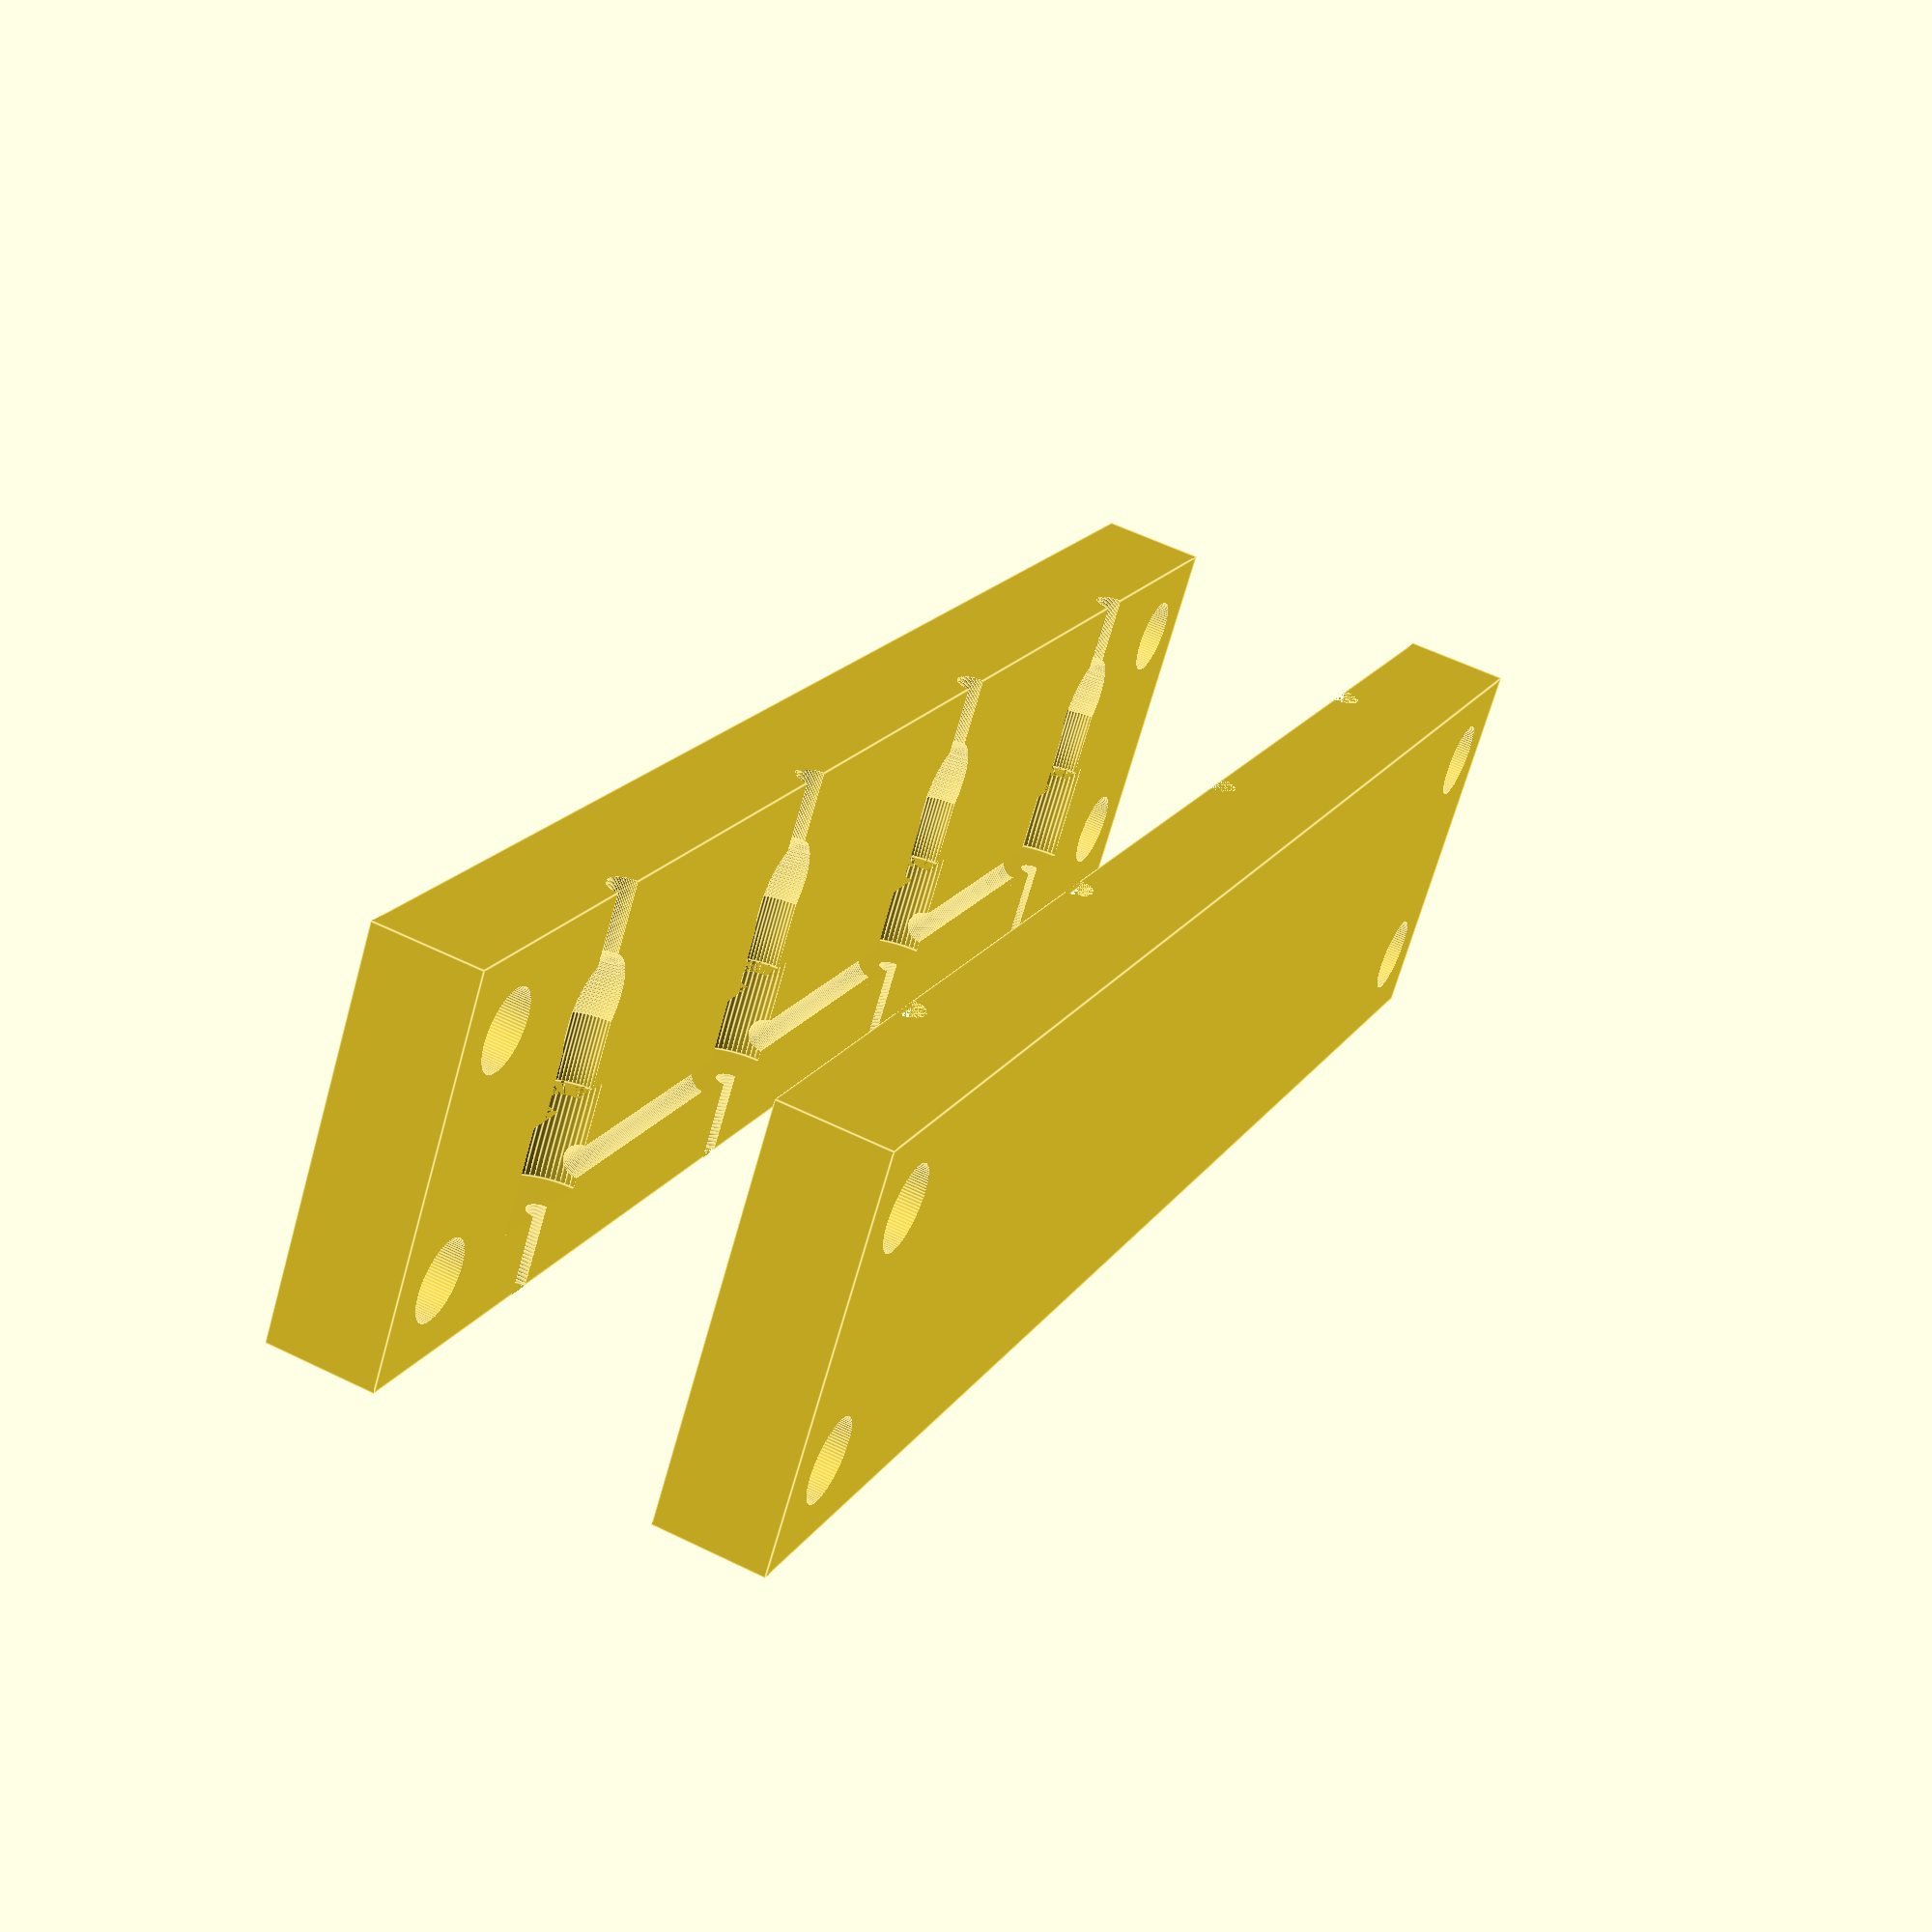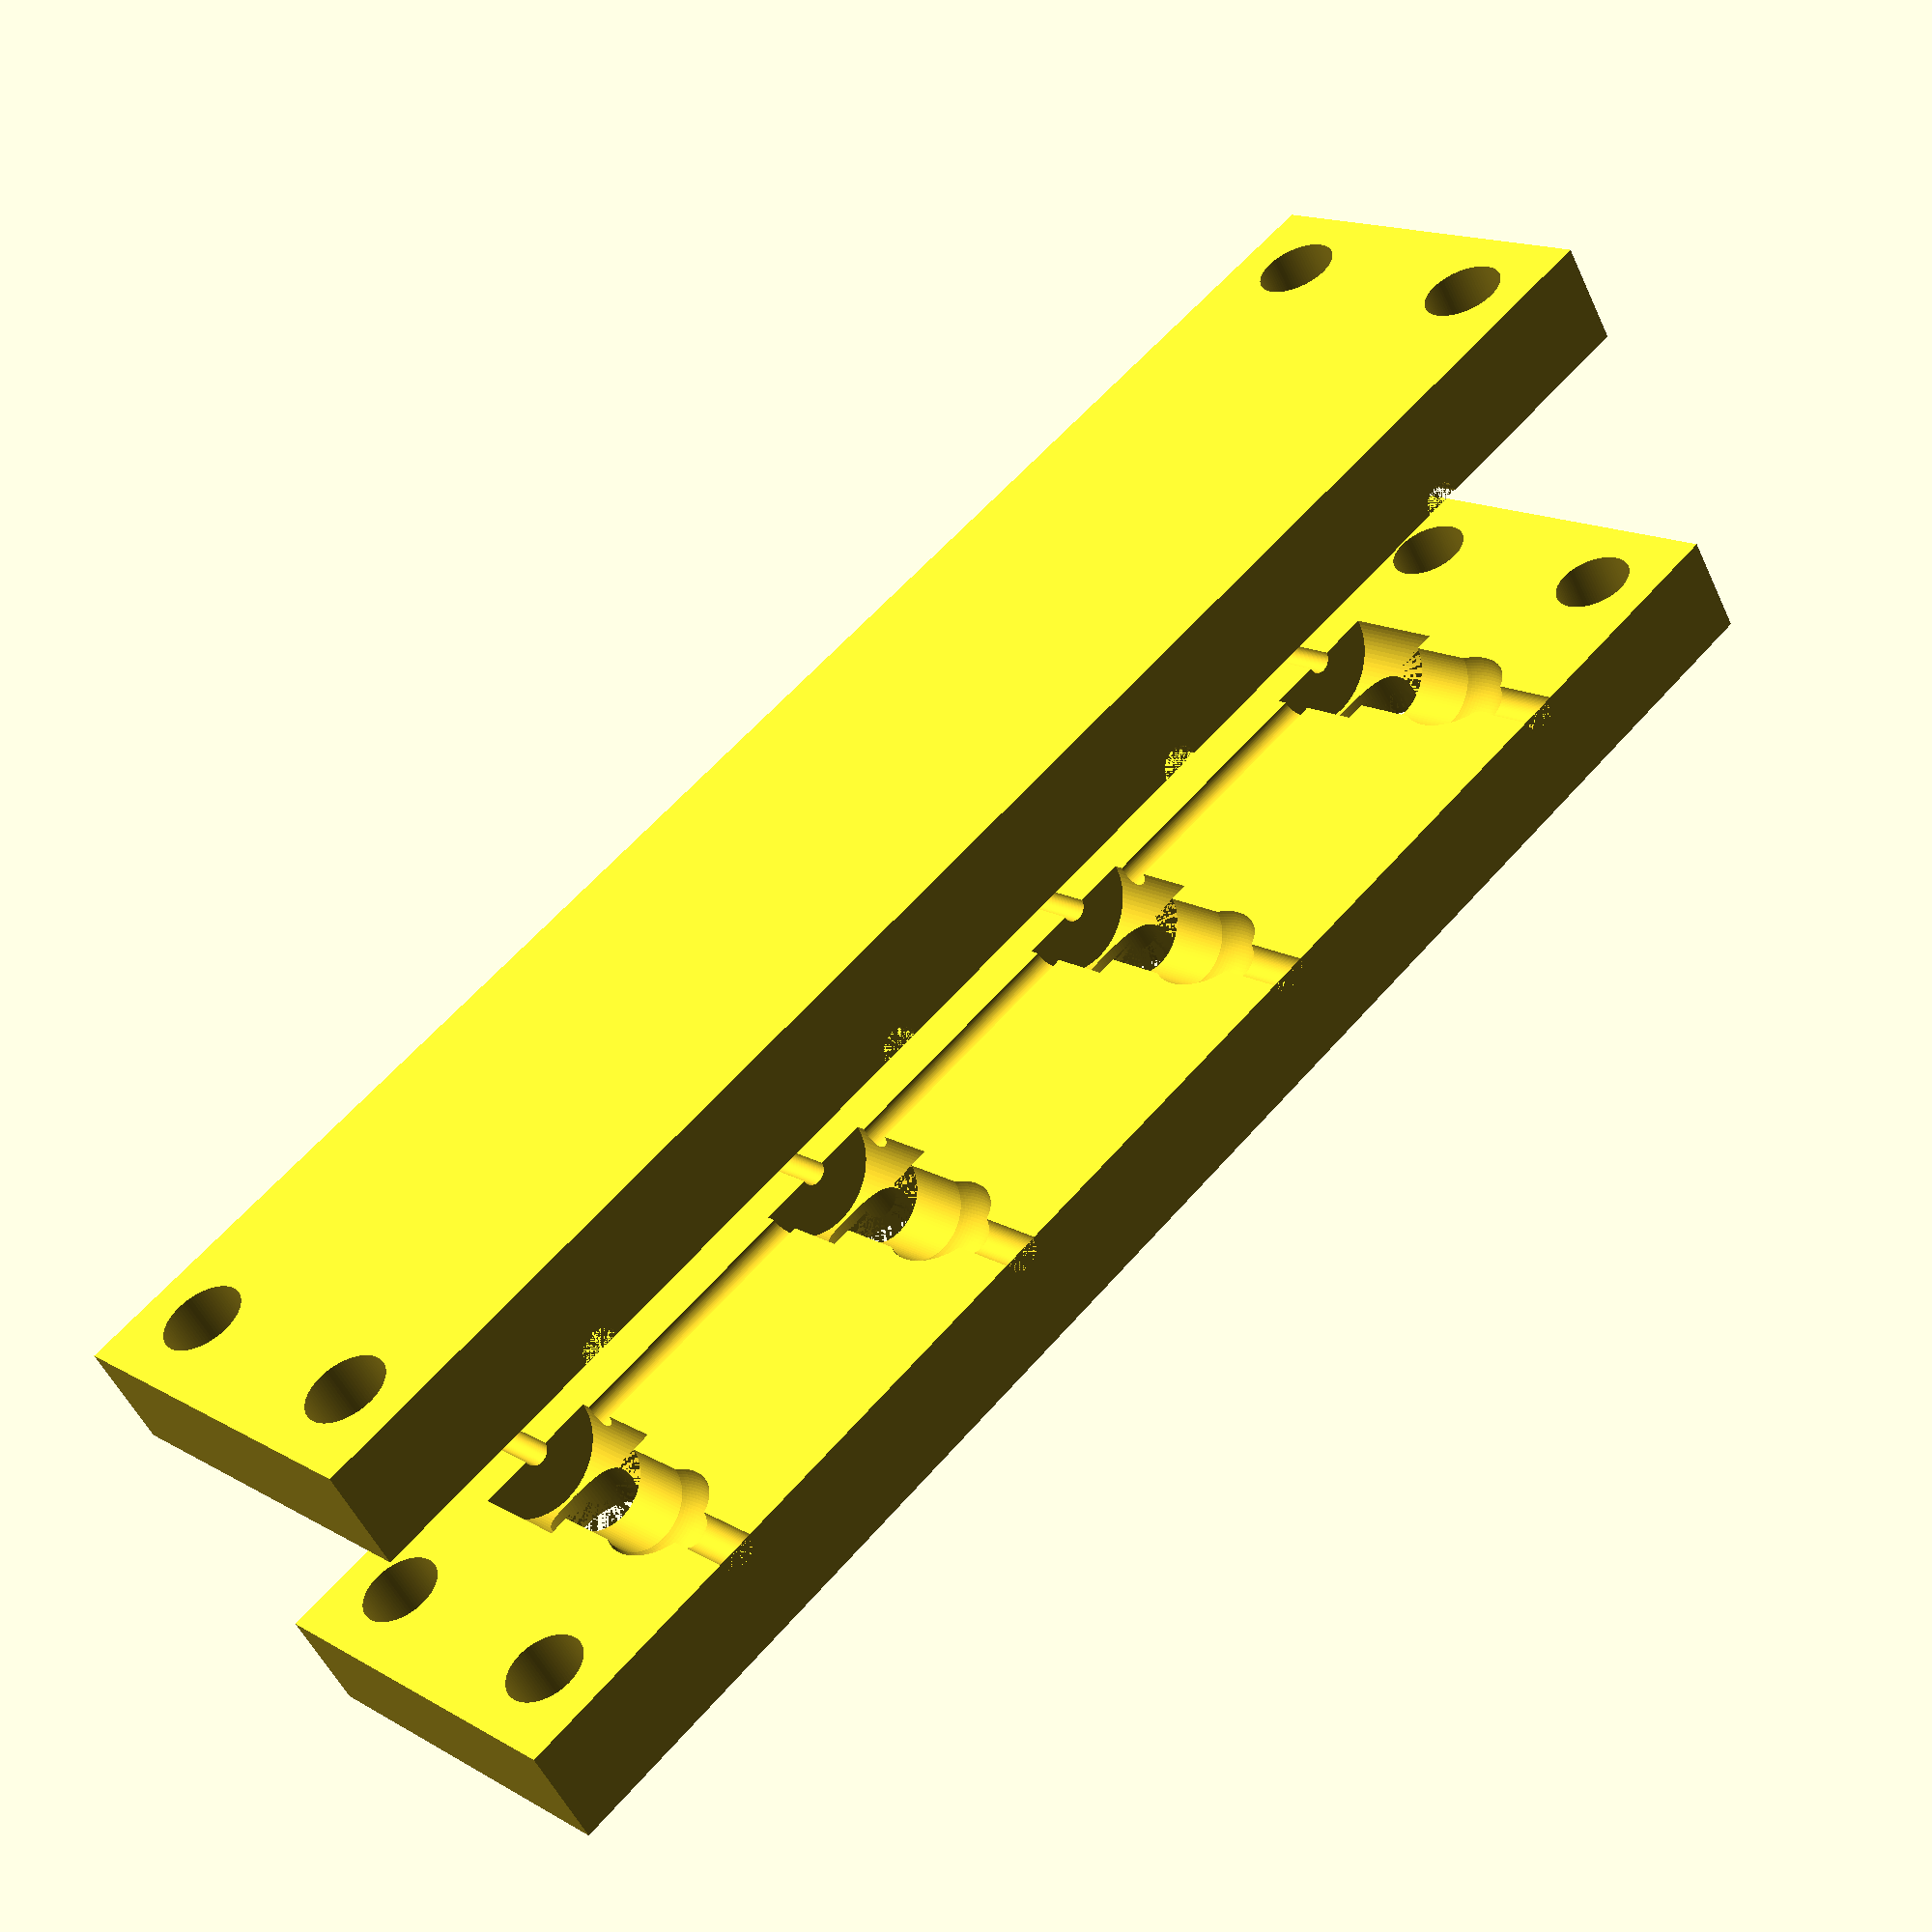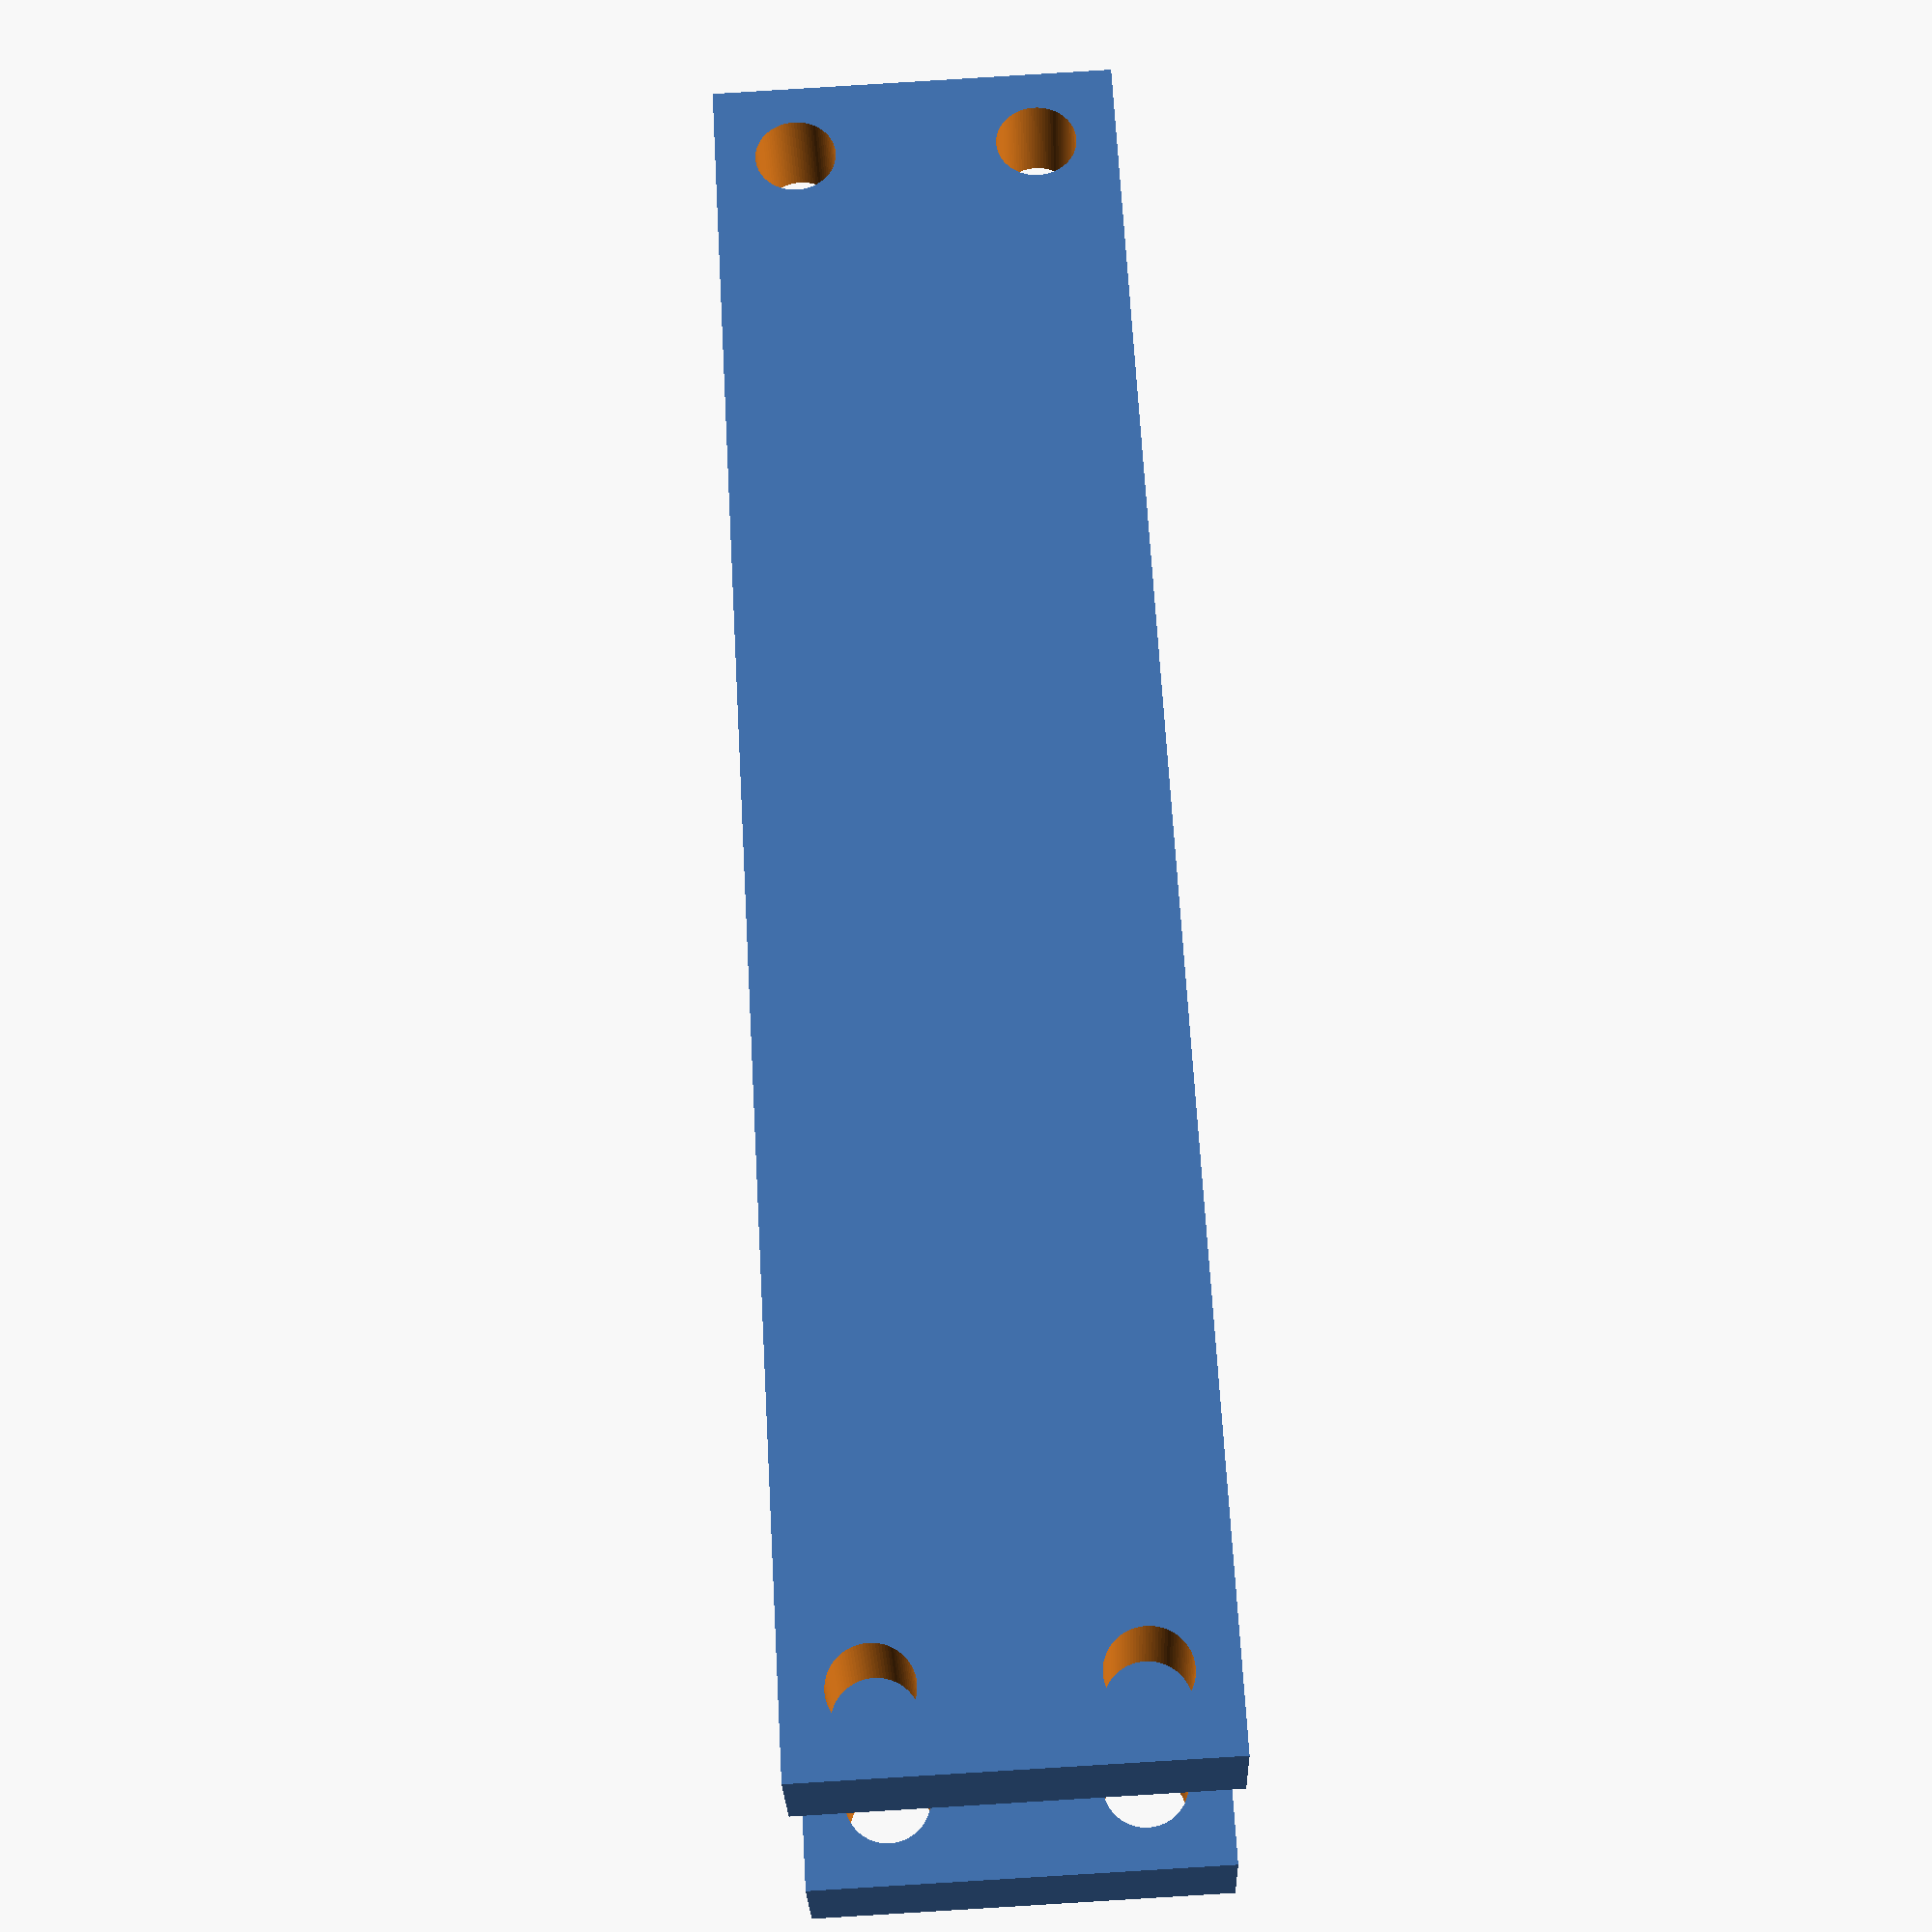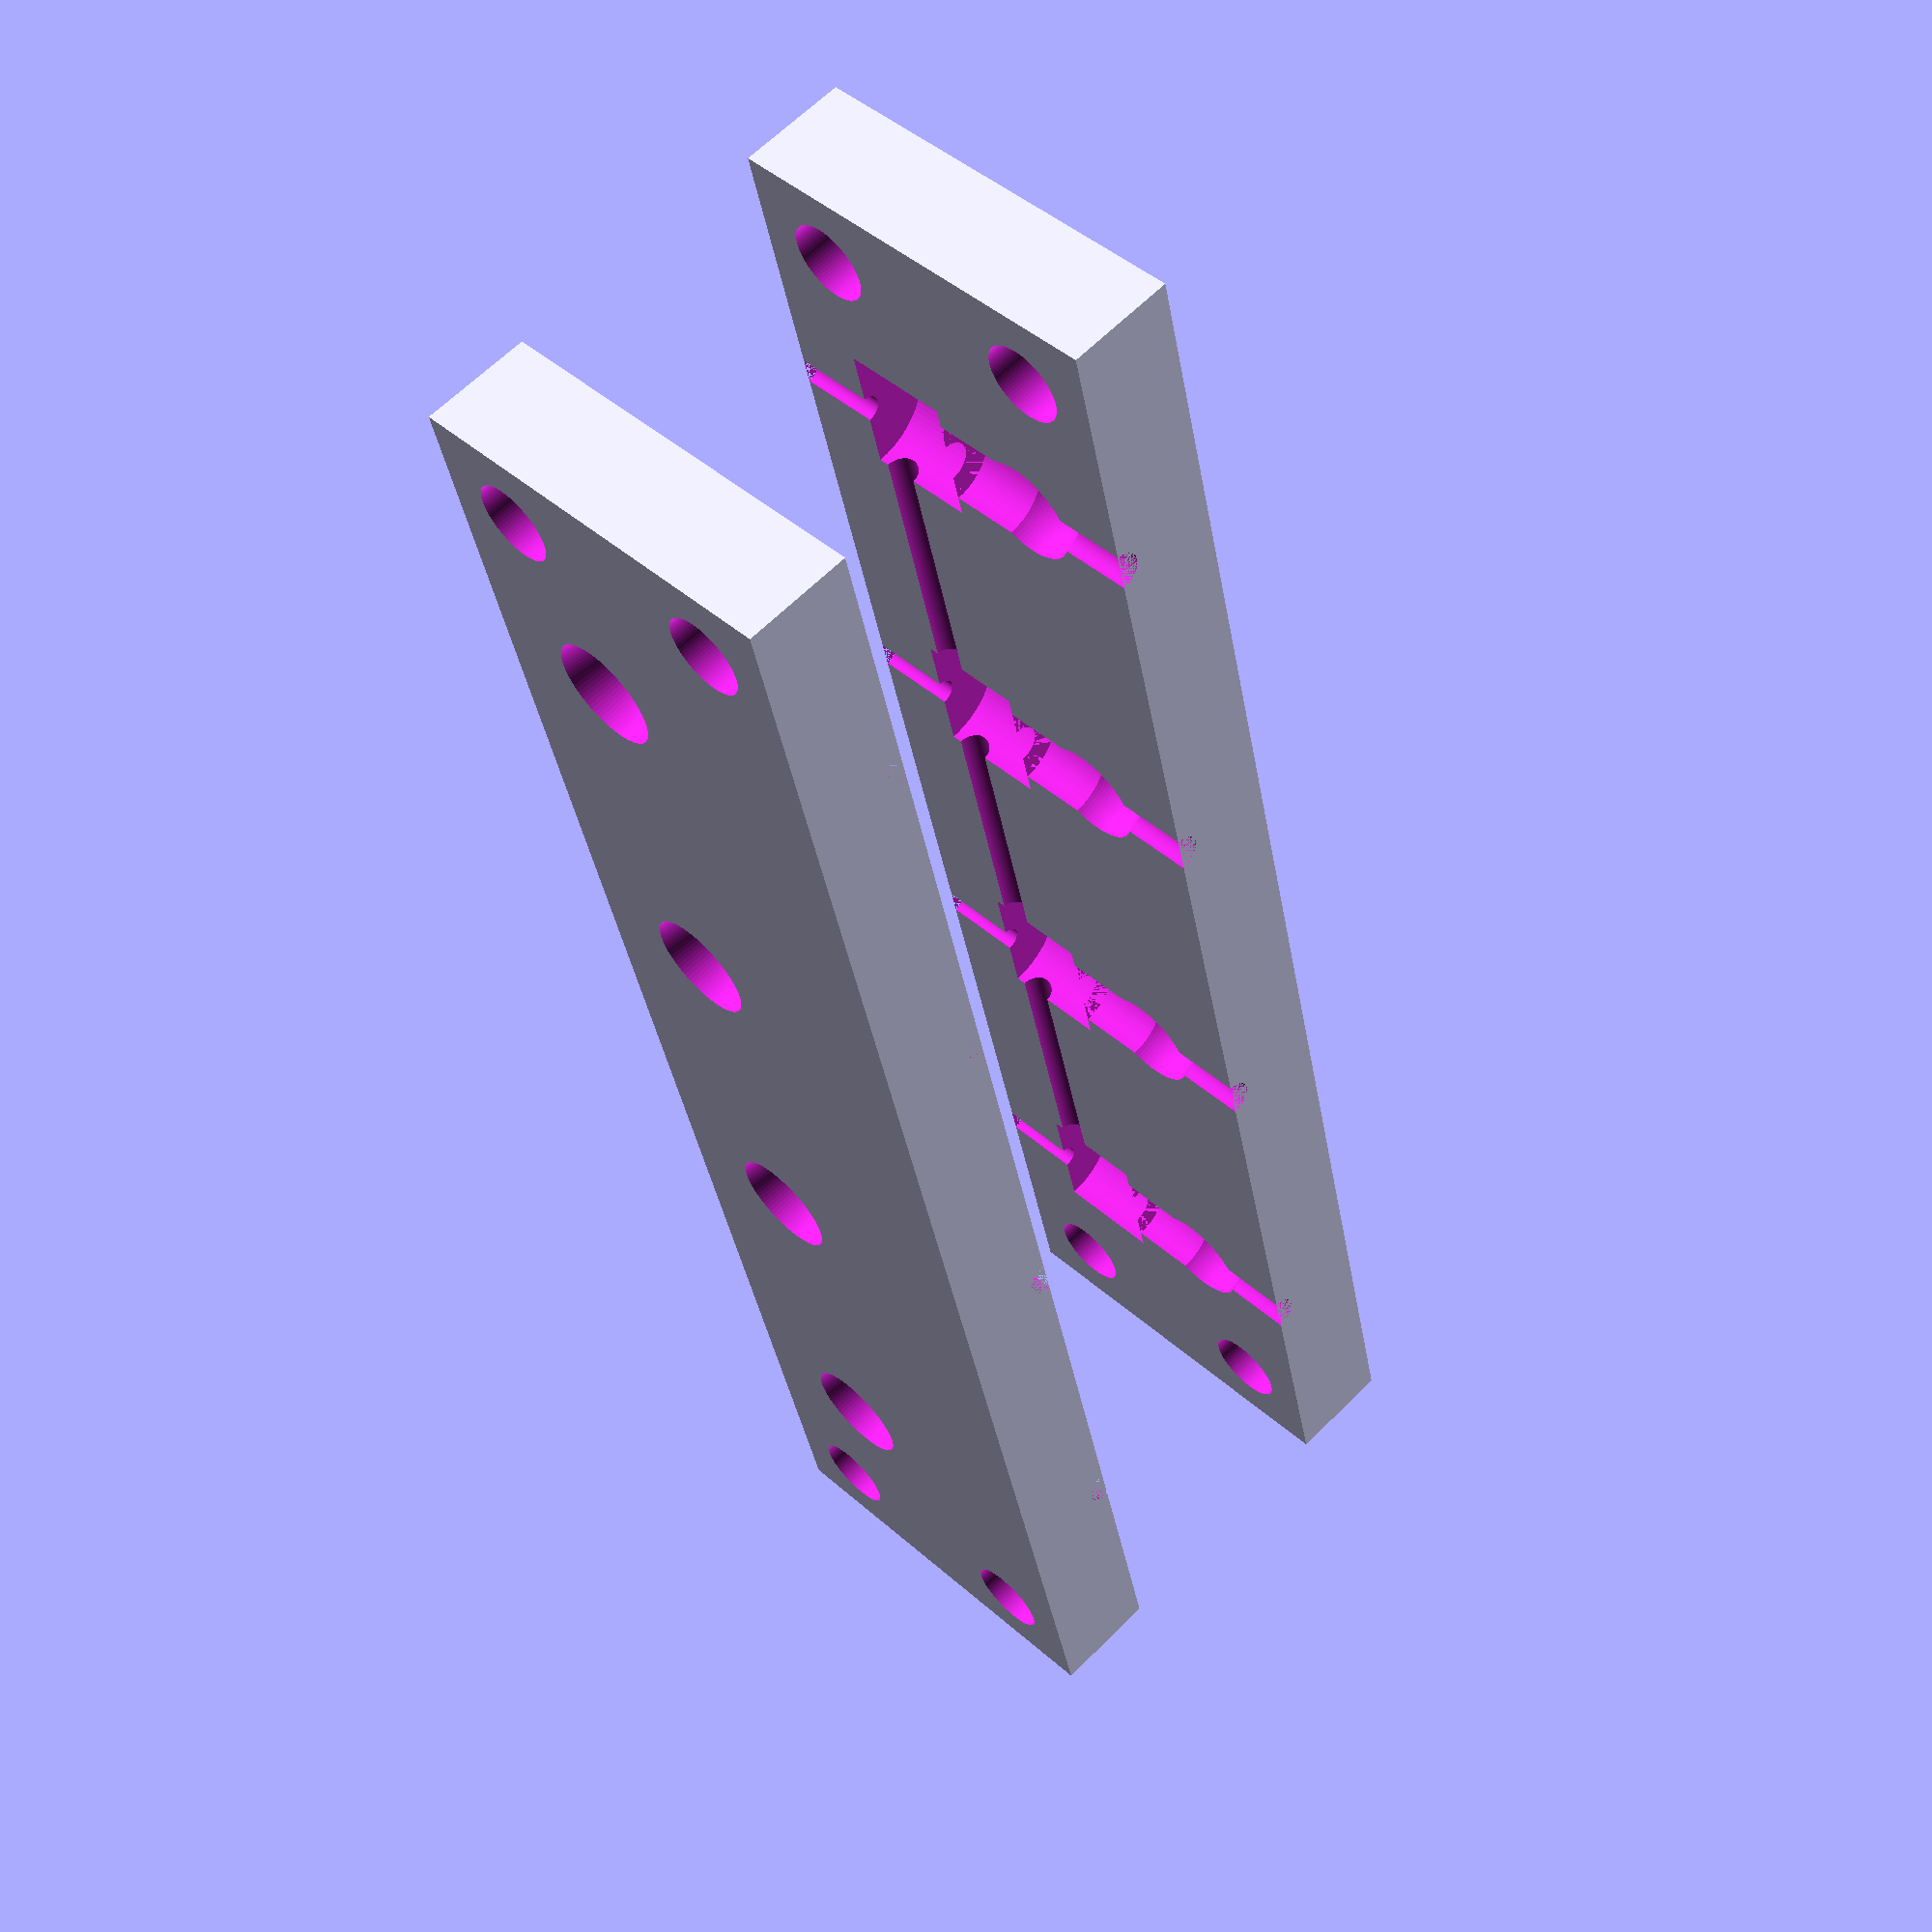
<openscad>
// Rubberized Landing Bumper
// I'm replacing this with hot-melt glue stick injection moulded.
$fn = 90;
printer_nozzle_od = 0.4;

module bumper() {
    cylinder(d = 5, h = 4);
    translate([0, 0, 4]) cylinder(d = 3.5, h = 3.5);
    translate([0, 0, 7.5]) sphere(d = 4);
}


module side() {
    difference() {
        translate([-10, -4, 0]) cube([65, 4, 15]);
        for (x = [0 : 15 : 45]) {
            translate([x, 0, 3])
                bumper();
            translate([x, 0, 0]) cylinder(d = 1, h = 5);
            translate([x, 0, 5]) cylinder(d = 1.5, h = 10);
            if (x < 45)
                translate([x, 0, 4]) rotate([0, 90, 0]) cylinder(d = 1.25, h = 15);
        }
        
        translate([-7, 3, 3]) rotate([90, 0, 0]) cylinder(d = 3, h = 10);
        translate([-7, 3, 12]) rotate([90, 0, 0]) cylinder(d = 3, h = 10);
        translate([52, 3, 3]) rotate([90, 0, 0]) cylinder(d = 3, h = 10);
        translate([52, 3, 12]) rotate([90, 0, 0]) cylinder(d = 3, h = 10);
    }
}

difference() {
    translate([0, -5, 0]) side();
    // sprue
    for (x = [0 : 15 : 45]) 
        translate([x, -4, 5]) rotate([90, 0, 0]) cylinder(d1 = 2.5, d2 = 4 + printer_nozzle_od, h = 6);
}
translate([0, 5, 0]) mirror([0, 1, 0]) side();
</openscad>
<views>
elev=246.8 azim=292.8 roll=195.6 proj=p view=edges
elev=344.9 azim=327.6 roll=320.7 proj=p view=solid
elev=270.6 azim=335.9 roll=86.5 proj=p view=solid
elev=316.0 azim=76.8 roll=316.0 proj=p view=solid
</views>
